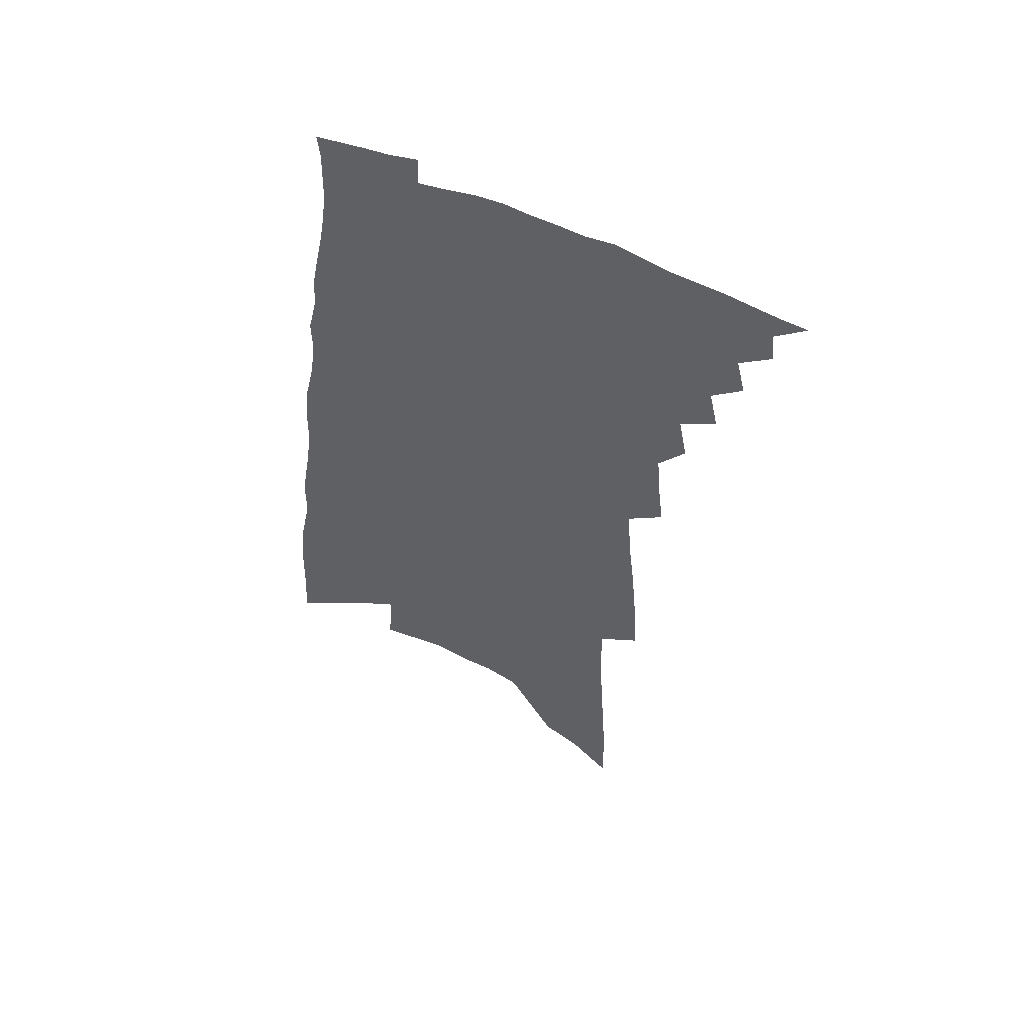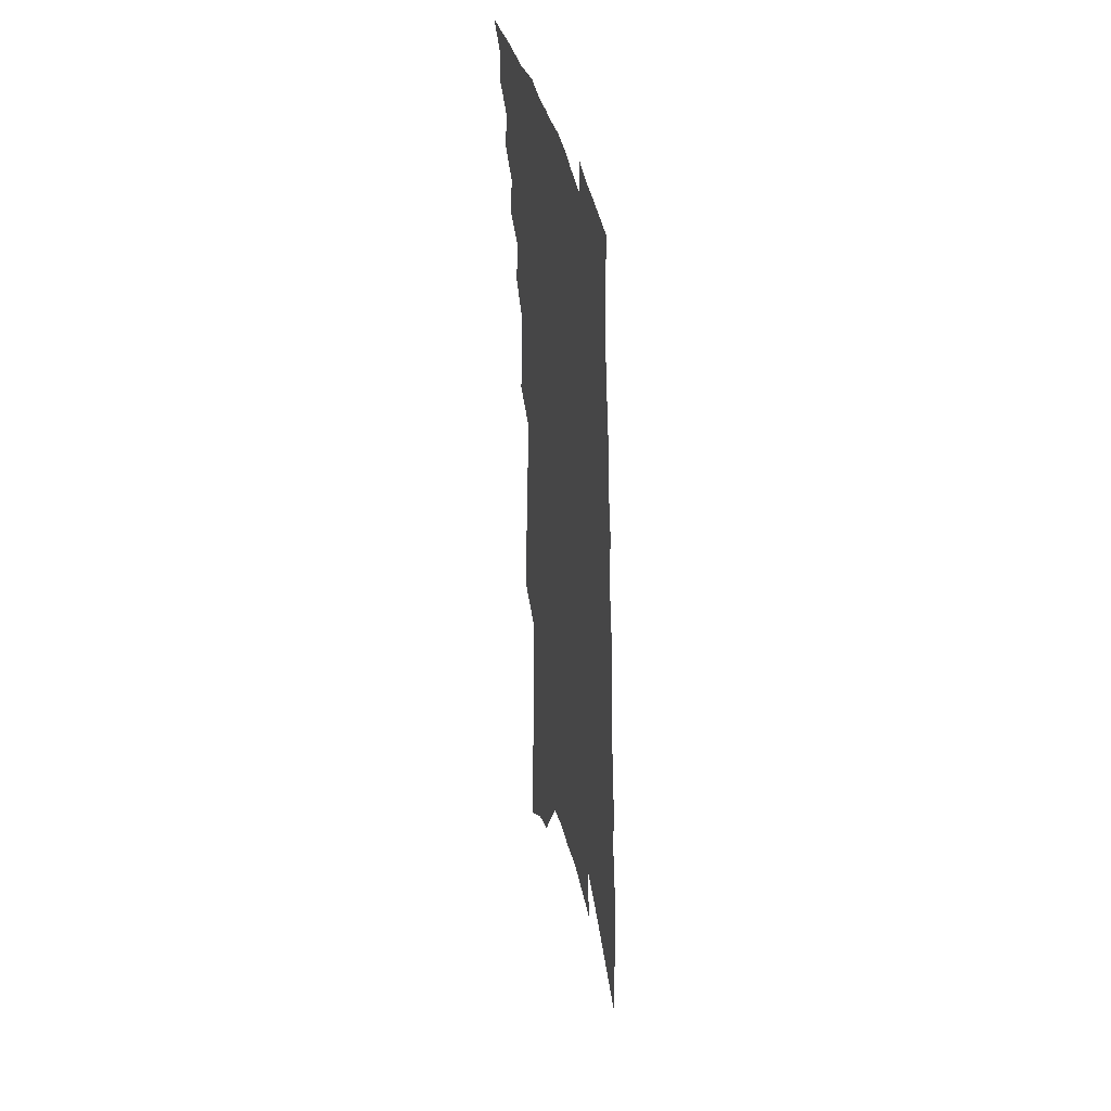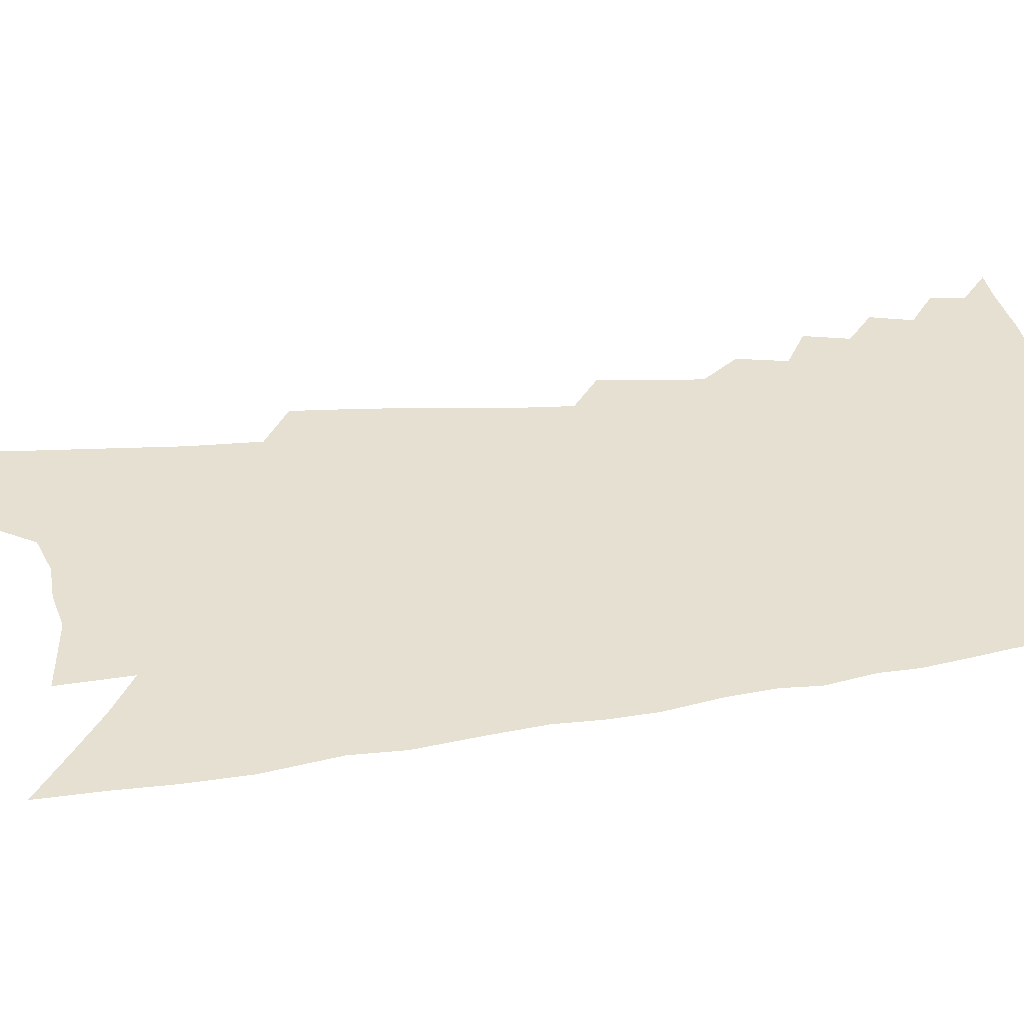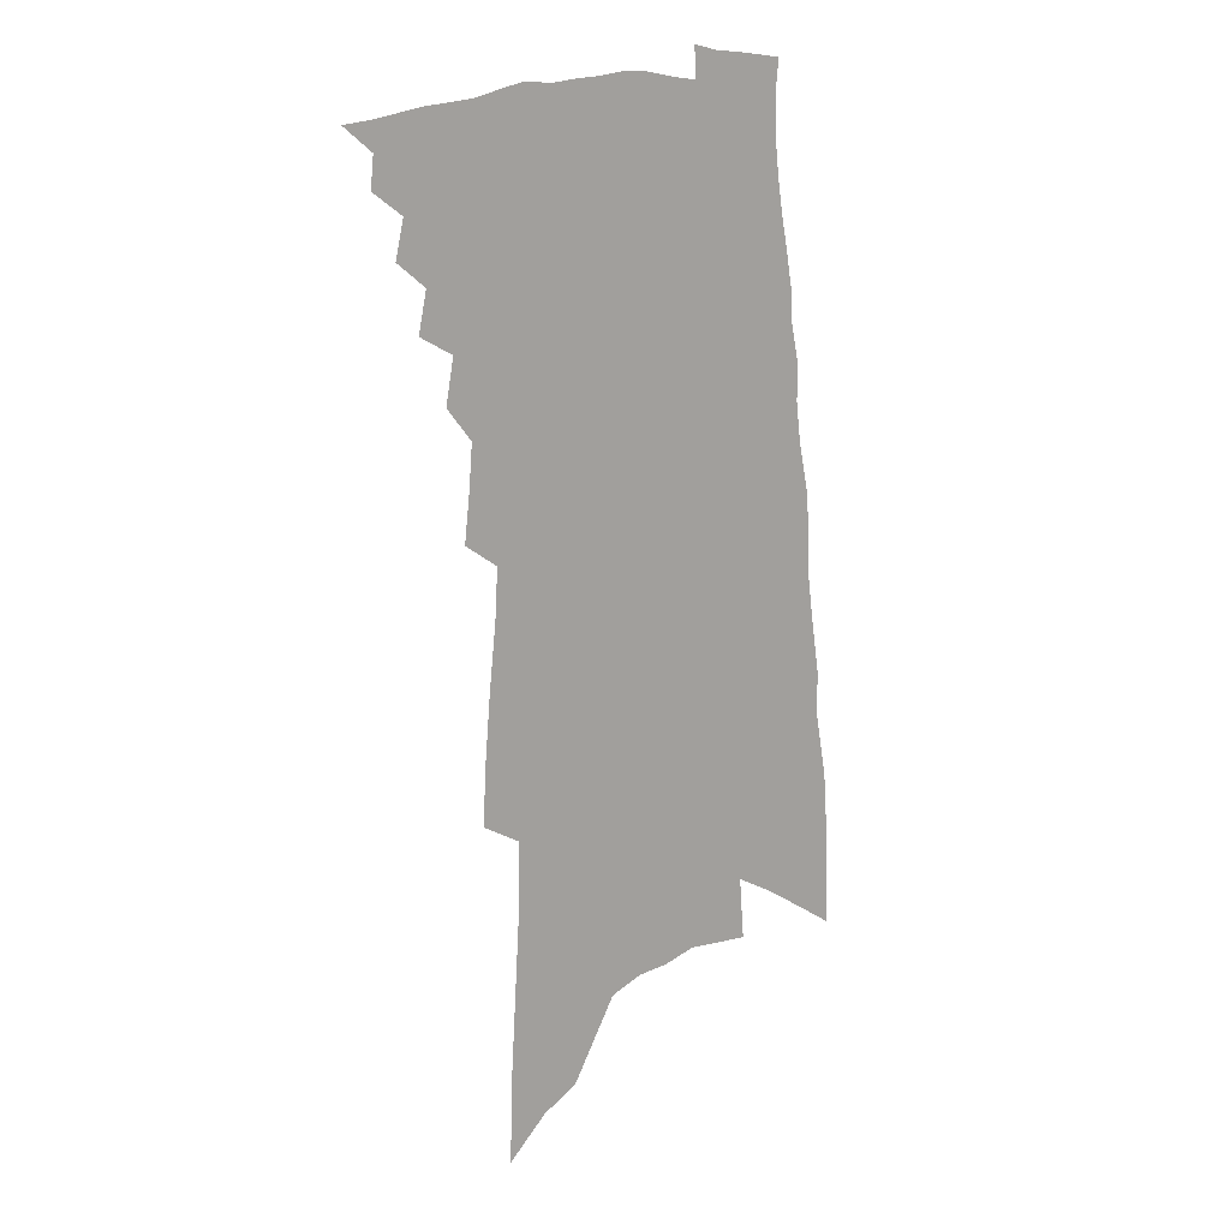
<metadata>
{"format":"obj","ext":"obj","renderer":"f3d","projection":"perspective","resolution":1024,"background":"white","views":[{"elev":55.4,"azim":-156.1,"up":"+Y"},{"elev":39.8,"azim":77.9,"up":"+Y"},{"elev":38.4,"azim":83.7,"up":"+Z"},{"elev":14.7,"azim":-40.7,"up":"+Y"}]}
</metadata>
<code>
v 595.1 377.9 0
v 597.1 374 0
v 597.4 376.2 0
v 597.2 378.1 0
v 598.8 369.6 0
v 599.4 372.4 0
v 599.4 374.4 0
v 599.3 376.4 0
v 599.1 378.4 0
v 600.4 365 0
v 601 367.9 0
v 601.5 370.5 0
v 601.6 372.7 0
v 601.5 374.7 0
v 601.3 376.7 0
v 601 378.8 0
v 602.4 360.4 0
v 603 363.6 0
v 603.4 366.3 0
v 603.7 368.9 0
v 603.8 371.1 0
v 603.7 373 0
v 603.5 374.9 0
v 603.3 376.9 0
v 603 378.9 0
v 603.7 351.4 0
v 604.1 354.9 0
v 604.4 358 0
v 605.3 361.9 0
v 605.5 364.5 0
v 605.6 366.8 0
v 605.6 368.9 0
v 605.7 371.1 0
v 605.7 373.1 0
v 605.5 375.1 0
v 605.2 377.1 0
v 604.9 379.1 0
v 604.8 332.3 0
v 605.1 336.9 0
v 605.5 341.5 0
v 606 346.1 0
v 606.2 349.7 0
v 606.5 353.1 0
v 606.9 356.6 0
v 607.3 359.7 0
v 607.4 362.3 0
v 607.7 365 0
v 607.8 367.3 0
v 607.9 369.4 0
v 607.8 371.4 0
v 607.8 373.4 0
v 607.5 375.4 0
v 607.2 377.4 0
v 606.9 379.6 0
v 606.8 307.5 0
v 606.9 313.4 0
v 607.3 319.9 0
v 607.7 326 0
v 607.8 330.6 0
v 608 335.4 0
v 608.2 339.7 0
v 608.5 344.1 0
v 608.6 347.7 0
v 608.7 350.8 0
v 609 354.3 0
v 609.2 357.4 0
v 609.5 360.5 0
v 609.6 362.9 0
v 609.7 365.2 0
v 609.8 367.6 0
v 609.9 369.7 0
v 609.9 371.7 0
v 609.7 373.6 0
v 609.4 375.6 0
v 609.2 377.6 0
v 608.8 380 0
v 609.8 310.2 0
v 610.3 317.4 0
v 610.7 324.1 0
v 610.8 329.1 0
v 610.8 333.5 0
v 610.7 337.2 0
v 610.8 341.4 0
v 611.1 345.6 0
v 611.2 349.2 0
v 611.1 351.9 0
v 611.2 355 0
v 611.5 358.3 0
v 611.5 360.8 0
v 611.7 363.4 0
v 611.8 365.8 0
v 611.8 367.9 0
v 611.8 370 0
v 611.8 371.8 0
v 611.7 373.7 0
v 611.4 375.7 0
v 611.2 377.8 0
v 611 379.9 0
v 612.5 311.6 0
v 613.2 320.3 0
v 613.3 326.2 0
v 613.4 331.2 0
v 613.3 335 0
v 613.3 339.1 0
v 613.3 343 0
v 613.3 346.3 0
v 613.3 349.6 0
v 613.4 353 0
v 613.5 355.9 0
v 613.5 358.6 0
v 613.5 361.1 0
v 613.6 363.4 0
v 613.7 365.8 0
v 613.7 368 0
v 613.7 370 0
v 613.7 371.9 0
v 613.6 373.8 0
v 613.4 375.8 0
v 613.2 377.8 0
v 612.9 380.1 0
v 616 317.3 0
v 615.9 323.2 0
v 615.8 327.9 0
v 615.7 331.7 0
v 615.5 335.5 0
v 615.5 339 0
v 615.5 343.9 0
v 615.5 347.3 0
v 615.4 350.3 0
v 615.4 353.2 0
v 615.5 356.1 0
v 615.5 358.8 0
v 615.5 361.4 0
v 615.6 363.9 0
v 615.6 366 0
v 615.6 368.2 0
v 615.6 370.1 0
v 615.6 372 0
v 615.5 373.9 0
v 615.4 375.9 0
v 615.2 378 0
v 614.9 380.2 0
v 618.5 318.1 0
v 618.3 323.7 0
v 618.1 328.5 0
v 618 332.9 0
v 617.8 335.9 0
v 617.7 339.8 0
v 617.6 344.2 0
v 617.6 347.2 0
v 617.5 350.8 0
v 617.5 353.7 0
v 617.5 356.3 0
v 617.5 359 0
v 617.5 361.6 0
v 617.5 364 0
v 617.5 366.1 0
v 617.5 368.2 0
v 617.5 370.3 0
v 617.5 372.1 0
v 617.5 374 0
v 617.4 375.9 0
v 617.2 377.9 0
v 616.9 380.4 0
v 621 318.3 0
v 620.7 324.1 0
v 620.4 329.5 0
v 620.3 333 0
v 620 337.1 0
v 619.9 340.2 0
v 619.8 344 0
v 619.7 347.3 0
v 619.6 350.6 0
v 619.5 353.8 0
v 619.5 356 0
v 619.4 359.2 0
v 619.3 361.7 0
v 619.3 363.9 0
v 619.3 366.2 0
v 619.3 368.3 0
v 619.3 370.3 0
v 619.4 372.2 0
v 619.4 374 0
v 619.3 375.9 0
v 619.1 378.1 0
v 618.9 380.4 0
v 623.5 318.9 0
v 623.1 324.4 0
v 622.9 328.6 0
v 622.5 333 0
v 622.3 336.6 0
v 622 341.2 0
v 621.9 344.2 0
v 621.7 347.4 0
v 621.6 350.5 0
v 621.4 353.7 0
v 621.4 356.3 0
v 621.3 359.1 0
v 621.3 361.5 0
v 621.2 363.8 0
v 621.2 366.2 0
v 621.2 368.3 0
v 621.1 370.3 0
v 621.2 372.2 0
v 621.2 374 0
v 621.2 375.9 0
v 621.2 377.9 0
v 621.1 380 0
v 626 318.6 0
v 625.6 323.7 0
v 625.2 328.4 0
v 624.9 332.6 0
v 624.6 336.5 0
v 624.4 340.2 0
v 624 344 0
v 623.9 347.1 0
v 623.7 350.2 0
v 623.5 353.2 0
v 623.6 355.6 0
v 623.3 358.8 0
v 623.2 361.3 0
v 623.1 363.6 0
v 623.1 365.8 0
v 623 368.1 0
v 623 370.1 0
v 623.1 372 0
v 623.1 374.1 0
v 623.1 375.9 0
v 623.2 377.7 0
v 623.1 379.7 0
v 623 382 0
v 628.5 318.3 0
v 628.2 322.9 0
v 627.8 327.2 0
v 627.4 331.6 0
v 627 335.7 0
v 626.6 339.8 0
v 626.3 343.4 0
v 626 346.7 0
v 625.9 349.7 0
v 625.7 352.5 0
v 625.6 355.4 0
v 625.4 358.3 0
v 625.3 360.7 0
v 625.2 363.1 0
v 625 365.7 0
v 625 367.8 0
v 624.9 370.1 0
v 624.9 372 0
v 624.9 374 0
v 624.9 375.8 0
v 625 377.6 0
v 625.1 379.4 0
v 625.1 381.6 0
v 631 321.4 0
v 630.5 326 0
v 630 330.6 0
v 629.6 334.6 0
v 629.3 338.3 0
v 628.8 342.2 0
v 628.5 345.7 0
v 628.2 348.8 0
v 628.1 351.7 0
v 627.8 354.6 0
v 627.7 357.4 0
v 627.5 360.1 0
v 627.2 362.8 0
v 627 365.3 0
v 626.9 367.5 0
v 626.8 369.7 0
v 626.8 371.8 0
v 626.7 373.9 0
v 626.7 375.7 0
v 626.8 377.5 0
v 626.9 379.3 0
v 627 381.4 0
v 634.1 319.4 0
v 633.5 324.2 0
v 633 328.5 0
v 632.6 332.7 0
v 632.2 336.5 0
v 631.6 340.6 0
v 631.3 343.9 0
v 630.8 347.5 0
v 630.7 350.4 0
v 630.4 353.4 0
v 629.9 356.6 0
v 629.9 359.2 0
v 629.6 361.8 0
v 629.5 364.3 0
v 629.1 367 0
v 628.9 369.3 0
v 628.7 371.6 0
v 628.7 373.6 0
v 628.5 375.7 0
v 628.6 377.4 0
v 628.7 379.2 0
v 628.8 381.2 0
v 637.3 317.3 0
v 637 321.4 0
v 636.9 325.1 0
v 636.6 329.1 0
v 635.7 333.8 0
v 635.7 337.2 0
v 635 341.1 0
v 634.5 344.8 0
v 634.5 347.7 0
v 634.2 350.8 0
v 633.4 354.4 0
v 633 357.4 0
v 633.1 359.9 0
v 632.4 363 0
v 632.3 365.4 0
v 631.8 368.1 0
v 631.2 370.7 0
v 630.8 373.2 0
v 630.6 375.4 0
v 630.6 377.3 0
v 630.5 379.2 0
v 630.7 381 0
f 3 4 1
f 6 7 2
f 2 7 3
f 7 8 3
f 3 8 4
f 8 9 4
f 11 12 5
f 5 12 6
f 12 13 6
f 6 13 7
f 13 14 7
f 7 14 8
f 14 15 8
f 8 15 9
f 15 16 9
f 18 19 10
f 10 19 11
f 19 20 11
f 11 20 12
f 20 21 12
f 12 21 13
f 21 22 13
f 13 22 14
f 22 23 14
f 14 23 15
f 23 24 15
f 15 24 16
f 24 25 16
f 28 29 17
f 17 29 18
f 29 30 18
f 18 30 19
f 30 31 19
f 19 31 20
f 31 32 20
f 20 32 21
f 32 33 21
f 21 33 22
f 33 34 22
f 22 34 23
f 34 35 23
f 23 35 24
f 35 36 24
f 24 36 25
f 36 37 25
f 42 43 26
f 26 43 27
f 43 44 27
f 27 44 28
f 44 45 28
f 28 45 29
f 45 46 29
f 29 46 30
f 46 47 30
f 30 47 31
f 47 48 31
f 31 48 32
f 48 49 32
f 32 49 33
f 49 50 33
f 33 50 34
f 50 51 34
f 34 51 35
f 51 52 35
f 35 52 36
f 52 53 36
f 36 53 37
f 53 54 37
f 59 60 38
f 38 60 39
f 60 61 39
f 39 61 40
f 61 62 40
f 40 62 41
f 62 63 41
f 41 63 42
f 63 64 42
f 42 64 43
f 64 65 43
f 43 65 44
f 65 66 44
f 44 66 45
f 66 67 45
f 45 67 46
f 67 68 46
f 46 68 47
f 68 69 47
f 47 69 48
f 69 70 48
f 48 70 49
f 70 71 49
f 49 71 50
f 71 72 50
f 50 72 51
f 72 73 51
f 51 73 52
f 73 74 52
f 52 74 53
f 74 75 53
f 53 75 54
f 75 76 54
f 55 77 56
f 77 78 56
f 56 78 57
f 78 79 57
f 57 79 58
f 79 80 58
f 58 80 59
f 80 81 59
f 59 81 60
f 81 82 60
f 60 82 61
f 82 83 61
f 61 83 62
f 83 84 62
f 62 84 63
f 84 85 63
f 63 85 64
f 85 86 64
f 64 86 65
f 86 87 65
f 65 87 66
f 87 88 66
f 66 88 67
f 88 89 67
f 67 89 68
f 89 90 68
f 68 90 69
f 90 91 69
f 69 91 70
f 91 92 70
f 70 92 71
f 92 93 71
f 71 93 72
f 93 94 72
f 72 94 73
f 94 95 73
f 73 95 74
f 95 96 74
f 74 96 75
f 96 97 75
f 75 97 76
f 97 98 76
f 77 99 78
f 99 100 78
f 78 100 79
f 100 101 79
f 79 101 80
f 101 102 80
f 80 102 81
f 102 103 81
f 81 103 82
f 103 104 82
f 82 104 83
f 104 105 83
f 83 105 84
f 105 106 84
f 84 106 85
f 106 107 85
f 85 107 86
f 107 108 86
f 86 108 87
f 108 109 87
f 87 109 88
f 109 110 88
f 88 110 89
f 110 111 89
f 89 111 90
f 111 112 90
f 90 112 91
f 112 113 91
f 91 113 92
f 113 114 92
f 92 114 93
f 114 115 93
f 93 115 94
f 115 116 94
f 94 116 95
f 116 117 95
f 95 117 96
f 117 118 96
f 96 118 97
f 118 119 97
f 97 119 98
f 119 120 98
f 99 121 100
f 121 122 100
f 100 122 101
f 122 123 101
f 101 123 102
f 123 124 102
f 102 124 103
f 124 125 103
f 103 125 104
f 125 126 104
f 104 126 105
f 126 127 105
f 105 127 106
f 127 128 106
f 106 128 107
f 128 129 107
f 107 129 108
f 129 130 108
f 108 130 109
f 130 131 109
f 109 131 110
f 131 132 110
f 110 132 111
f 132 133 111
f 111 133 112
f 133 134 112
f 112 134 113
f 134 135 113
f 113 135 114
f 135 136 114
f 114 136 115
f 136 137 115
f 115 137 116
f 137 138 116
f 116 138 117
f 138 139 117
f 117 139 118
f 139 140 118
f 118 140 119
f 140 141 119
f 119 141 120
f 141 142 120
f 121 143 122
f 143 144 122
f 122 144 123
f 144 145 123
f 123 145 124
f 145 146 124
f 124 146 125
f 146 147 125
f 125 147 126
f 147 148 126
f 126 148 127
f 148 149 127
f 127 149 128
f 149 150 128
f 128 150 129
f 150 151 129
f 129 151 130
f 151 152 130
f 130 152 131
f 152 153 131
f 131 153 132
f 153 154 132
f 132 154 133
f 154 155 133
f 133 155 134
f 155 156 134
f 134 156 135
f 156 157 135
f 135 157 136
f 157 158 136
f 136 158 137
f 158 159 137
f 137 159 138
f 159 160 138
f 138 160 139
f 160 161 139
f 139 161 140
f 161 162 140
f 140 162 141
f 162 163 141
f 141 163 142
f 163 164 142
f 143 165 144
f 165 166 144
f 144 166 145
f 166 167 145
f 145 167 146
f 167 168 146
f 146 168 147
f 168 169 147
f 147 169 148
f 169 170 148
f 148 170 149
f 170 171 149
f 149 171 150
f 171 172 150
f 150 172 151
f 172 173 151
f 151 173 152
f 173 174 152
f 152 174 153
f 174 175 153
f 153 175 154
f 175 176 154
f 154 176 155
f 176 177 155
f 155 177 156
f 177 178 156
f 156 178 157
f 178 179 157
f 157 179 158
f 179 180 158
f 158 180 159
f 180 181 159
f 159 181 160
f 181 182 160
f 160 182 161
f 182 183 161
f 161 183 162
f 183 184 162
f 162 184 163
f 184 185 163
f 163 185 164
f 185 186 164
f 165 187 166
f 187 188 166
f 166 188 167
f 188 189 167
f 167 189 168
f 189 190 168
f 168 190 169
f 190 191 169
f 169 191 170
f 191 192 170
f 170 192 171
f 192 193 171
f 171 193 172
f 193 194 172
f 172 194 173
f 194 195 173
f 173 195 174
f 195 196 174
f 174 196 175
f 196 197 175
f 175 197 176
f 197 198 176
f 176 198 177
f 198 199 177
f 177 199 178
f 199 200 178
f 178 200 179
f 200 201 179
f 179 201 180
f 201 202 180
f 180 202 181
f 202 203 181
f 181 203 182
f 203 204 182
f 182 204 183
f 204 205 183
f 183 205 184
f 205 206 184
f 184 206 185
f 206 207 185
f 185 207 186
f 207 208 186
f 187 209 188
f 209 210 188
f 188 210 189
f 210 211 189
f 189 211 190
f 211 212 190
f 190 212 191
f 212 213 191
f 191 213 192
f 213 214 192
f 192 214 193
f 214 215 193
f 193 215 194
f 215 216 194
f 194 216 195
f 216 217 195
f 195 217 196
f 217 218 196
f 196 218 197
f 218 219 197
f 197 219 198
f 219 220 198
f 198 220 199
f 220 221 199
f 199 221 200
f 221 222 200
f 200 222 201
f 222 223 201
f 201 223 202
f 223 224 202
f 202 224 203
f 224 225 203
f 203 225 204
f 225 226 204
f 204 226 205
f 226 227 205
f 205 227 206
f 227 228 206
f 206 228 207
f 228 229 207
f 207 229 208
f 229 230 208
f 209 232 210
f 232 233 210
f 210 233 211
f 233 234 211
f 211 234 212
f 234 235 212
f 212 235 213
f 235 236 213
f 213 236 214
f 236 237 214
f 214 237 215
f 237 238 215
f 215 238 216
f 238 239 216
f 216 239 217
f 239 240 217
f 217 240 218
f 240 241 218
f 218 241 219
f 241 242 219
f 219 242 220
f 242 243 220
f 220 243 221
f 243 244 221
f 221 244 222
f 244 245 222
f 222 245 223
f 245 246 223
f 223 246 224
f 246 247 224
f 224 247 225
f 247 248 225
f 225 248 226
f 248 249 226
f 226 249 227
f 249 250 227
f 227 250 228
f 250 251 228
f 228 251 229
f 251 252 229
f 229 252 230
f 252 253 230
f 230 253 231
f 253 254 231
f 233 255 234
f 255 256 234
f 234 256 235
f 256 257 235
f 235 257 236
f 257 258 236
f 236 258 237
f 258 259 237
f 237 259 238
f 259 260 238
f 238 260 239
f 260 261 239
f 239 261 240
f 261 262 240
f 240 262 241
f 262 263 241
f 241 263 242
f 263 264 242
f 242 264 243
f 264 265 243
f 243 265 244
f 265 266 244
f 244 266 245
f 266 267 245
f 245 267 246
f 267 268 246
f 246 268 247
f 268 269 247
f 247 269 248
f 269 270 248
f 248 270 249
f 270 271 249
f 249 271 250
f 271 272 250
f 250 272 251
f 272 273 251
f 251 273 252
f 273 274 252
f 252 274 253
f 274 275 253
f 253 275 254
f 275 276 254
f 255 277 256
f 277 278 256
f 256 278 257
f 278 279 257
f 257 279 258
f 279 280 258
f 258 280 259
f 280 281 259
f 259 281 260
f 281 282 260
f 260 282 261
f 282 283 261
f 261 283 262
f 283 284 262
f 262 284 263
f 284 285 263
f 263 285 264
f 285 286 264
f 264 286 265
f 286 287 265
f 265 287 266
f 287 288 266
f 266 288 267
f 288 289 267
f 267 289 268
f 289 290 268
f 268 290 269
f 290 291 269
f 269 291 270
f 291 292 270
f 270 292 271
f 292 293 271
f 271 293 272
f 293 294 272
f 272 294 273
f 294 295 273
f 273 295 274
f 295 296 274
f 274 296 275
f 296 297 275
f 275 297 276
f 297 298 276
f 277 299 278
f 299 300 278
f 278 300 279
f 300 301 279
f 279 301 280
f 301 302 280
f 280 302 281
f 302 303 281
f 281 303 282
f 303 304 282
f 282 304 283
f 304 305 283
f 283 305 284
f 305 306 284
f 284 306 285
f 306 307 285
f 285 307 286
f 307 308 286
f 286 308 287
f 308 309 287
f 287 309 288
f 309 310 288
f 288 310 289
f 310 311 289
f 289 311 290
f 311 312 290
f 290 312 291
f 312 313 291
f 291 313 292
f 313 314 292
f 292 314 293
f 314 315 293
f 293 315 294
f 315 316 294
f 294 316 295
f 316 317 295
f 295 317 296
f 317 318 296
f 296 318 297
f 318 319 297
f 297 319 298
f 319 320 298

</code>
